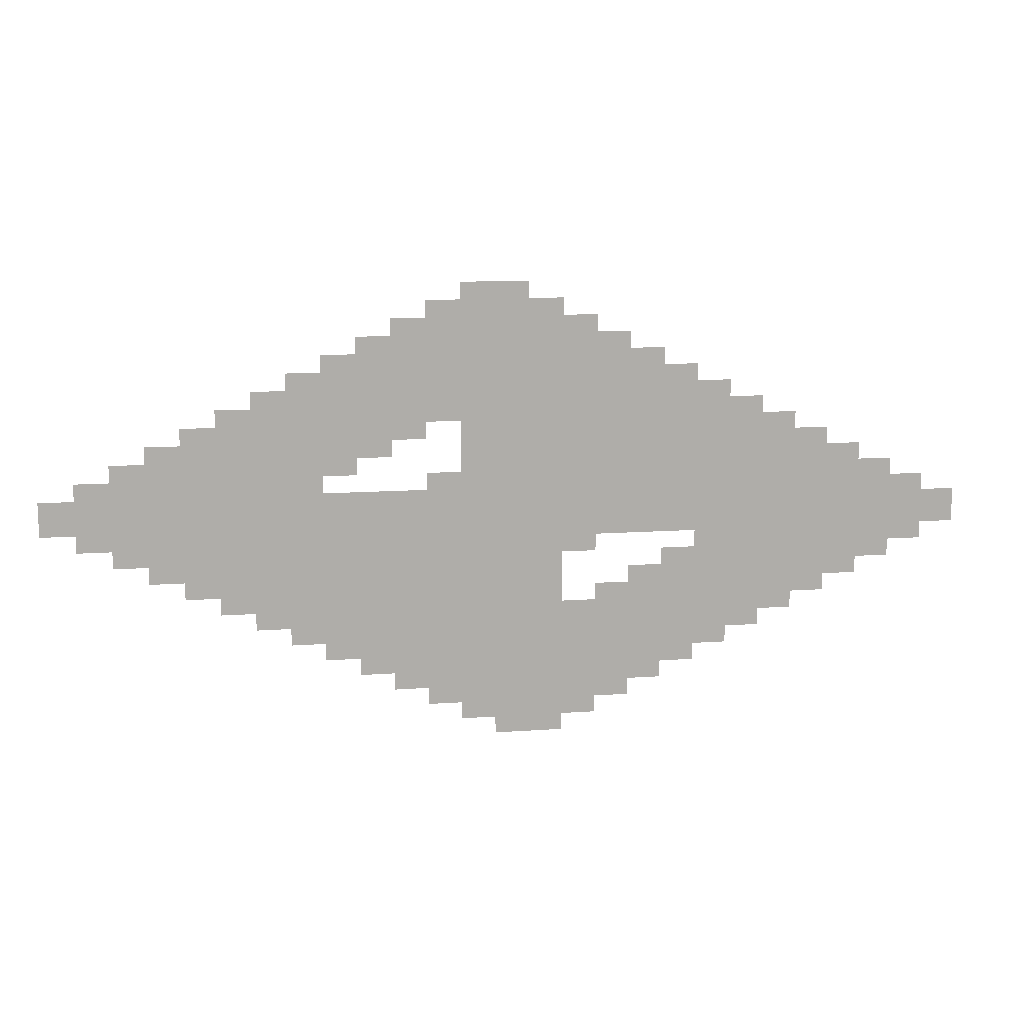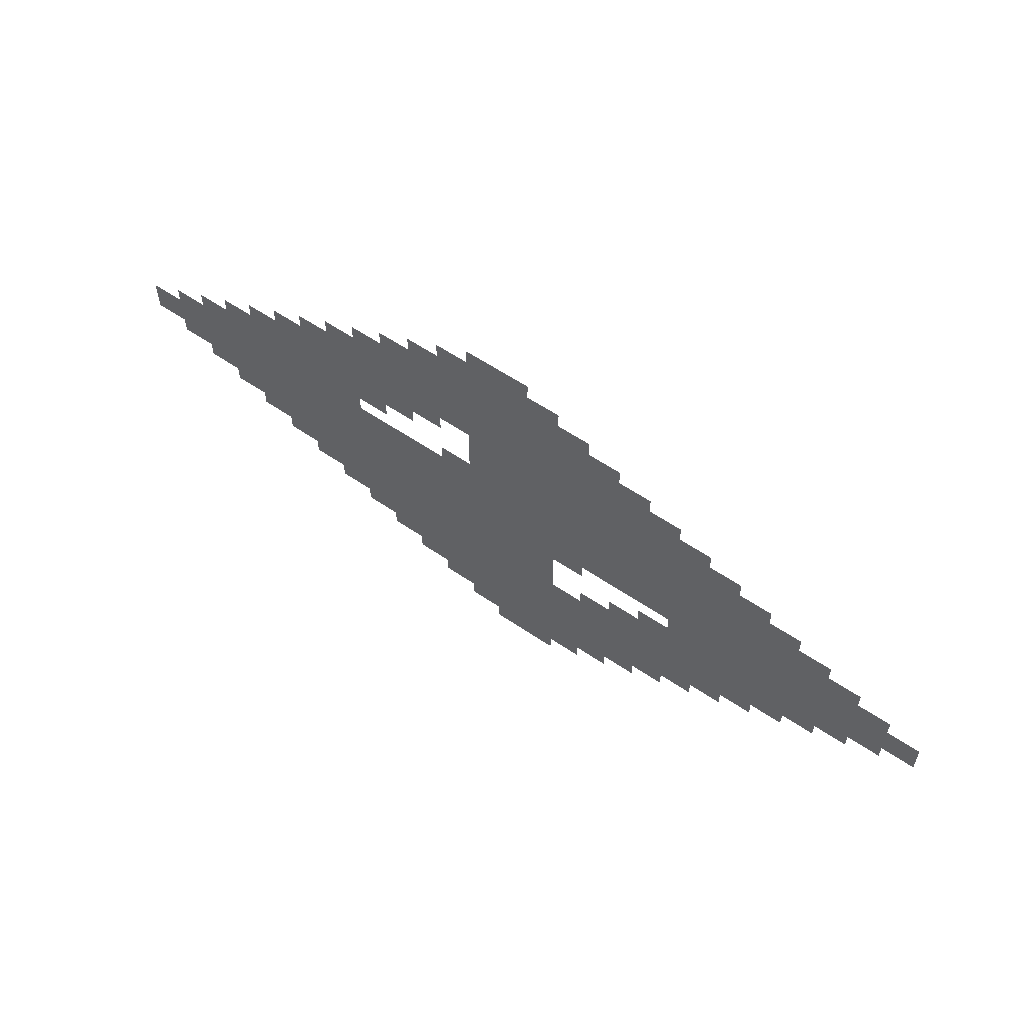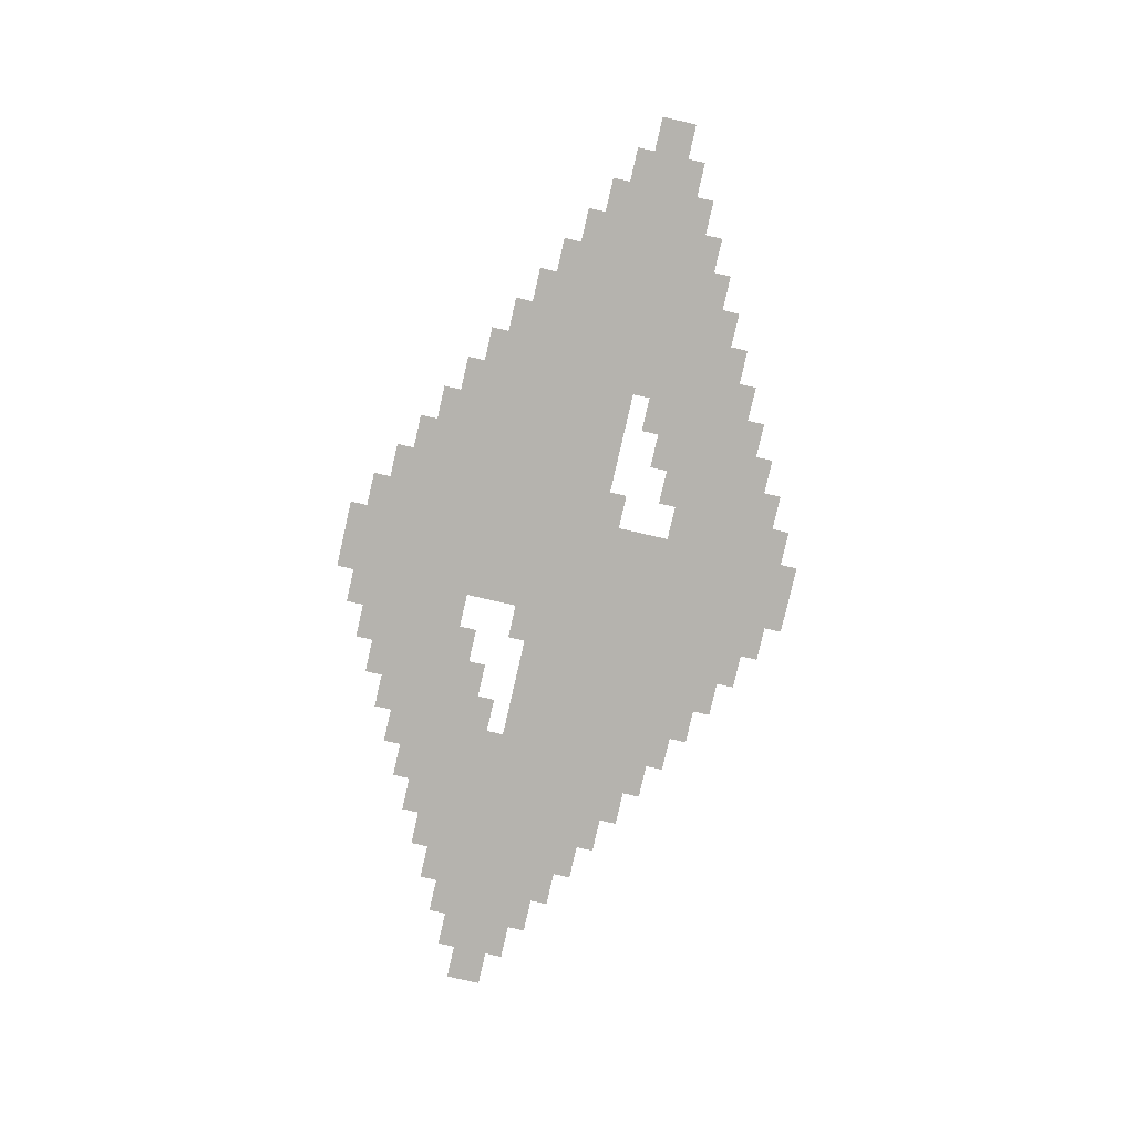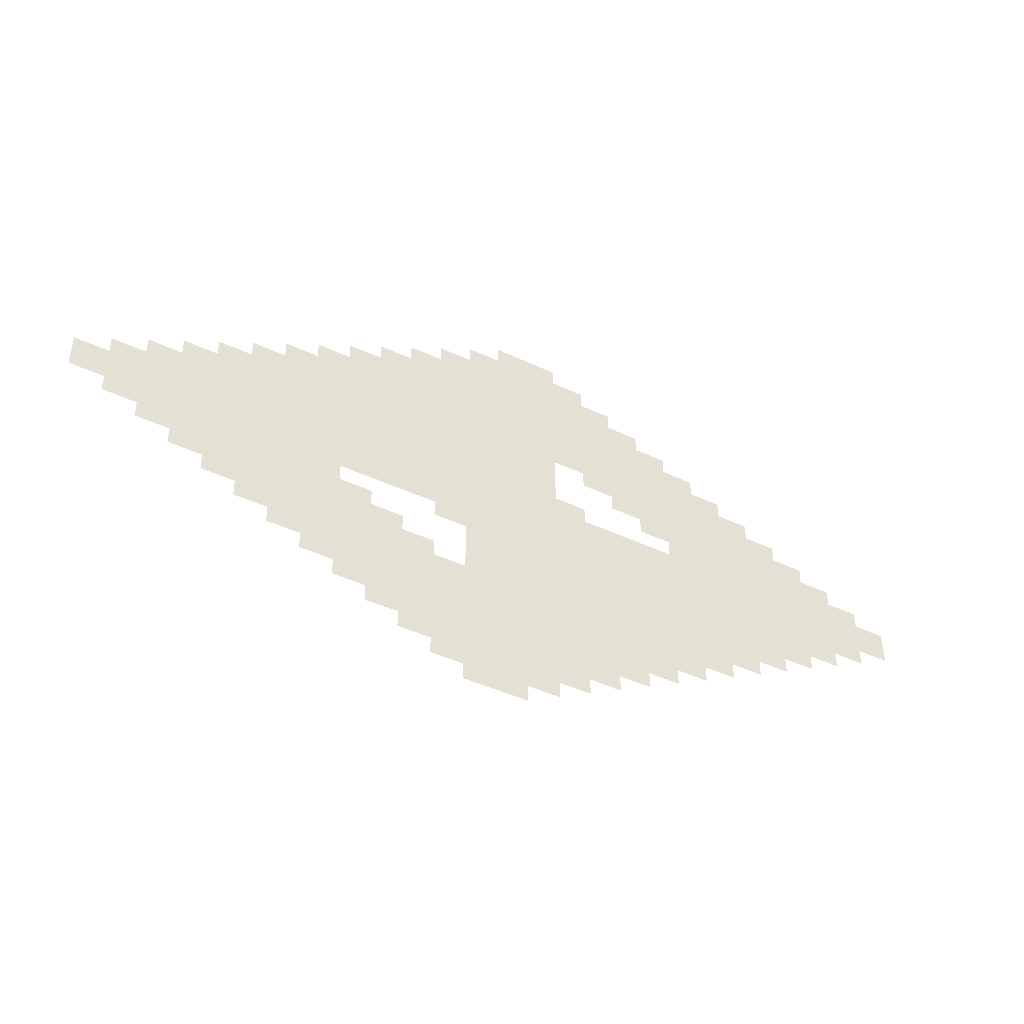
<metadata>
{"format":"obj","ext":"obj","renderer":"f3d","projection":"perspective","resolution":1024,"background":"white","views":[{"elev":12.9,"azim":170.7,"up":"+Y"},{"elev":58.4,"azim":-144.8,"up":"+Y"},{"elev":-80.0,"azim":-102.9,"up":"+Z"},{"elev":-43.1,"azim":-29.3,"up":"+Y"}]}
</metadata>
<code>
v -18 -4.5 0
v -20 -4.5 0
v -20 -3.5 0
v -18 -3.5 0
v -19 -5 0
v -21 -5 0
v -21 -4 0
v -19 -4 0
v -20 -5.5 0
v -22 -5.5 0
v -22 -4.5 0
v -20 -4.5 0
v -21 -6 0
v -23 -6 0
v -23 -5 0
v -21 -5 0
v -22 -6.5 0
v -24 -6.5 0
v -24 -5.5 0
v -22 -5.5 0
v -23 -7 0
v -25 -7 0
v -25 -6 0
v -23 -6 0
v -24 -7.5 0
v -26 -7.5 0
v -26 -6.5 0
v -24 -6.5 0
v -25 -8 0
v -27 -8 0
v -27 -7 0
v -25 -7 0
v -26 -8.5 0
v -28 -8.5 0
v -28 -7.5 0
v -26 -7.5 0
v -27 -9 0
v -29 -9 0
v -29 -8 0
v -27 -8 0
v -28 -9.5 0
v -30 -9.5 0
v -30 -8.5 0
v -28 -8.5 0
v -29 -10 0
v -31 -10 0
v -31 -9 0
v -29 -9 0
v -30 -10.5 0
v -32 -10.5 0
v -32 -9.5 0
v -30 -9.5 0
v -31 -11 0
v -33 -11 0
v -33 -10 0
v -31 -10 0
v -17 -5 0
v -19 -5 0
v -19 -4 0
v -17 -4 0
v -18 -5.5 0
v -20 -5.5 0
v -20 -4.5 0
v -18 -4.5 0
v -19 -6 0
v -21 -6 0
v -21 -5 0
v -19 -5 0
v -20 -6.5 0
v -22 -6.5 0
v -22 -5.5 0
v -20 -5.5 0
v -21 -7 0
v -23 -7 0
v -23 -6 0
v -21 -6 0
v -22 -7.5 0
v -24 -7.5 0
v -24 -6.5 0
v -22 -6.5 0
v -23 -8 0
v -25 -8 0
v -25 -7 0
v -23 -7 0
v -24 -8.5 0
v -26 -8.5 0
v -26 -7.5 0
v -24 -7.5 0
v -25 -9 0
v -27 -9 0
v -27 -8 0
v -25 -8 0
v -26 -9.5 0
v -28 -9.5 0
v -28 -8.5 0
v -26 -8.5 0
v -27 -10 0
v -29 -10 0
v -29 -9 0
v -27 -9 0
v -28 -10.5 0
v -30 -10.5 0
v -30 -9.5 0
v -28 -9.5 0
v -29 -11 0
v -31 -11 0
v -31 -10 0
v -29 -10 0
v -30 -11.5 0
v -32 -11.5 0
v -32 -10.5 0
v -30 -10.5 0
v -16 -5.5 0
v -18 -5.5 0
v -18 -4.5 0
v -16 -4.5 0
v -17 -6 0
v -19 -6 0
v -19 -5 0
v -17 -5 0
v -18 -6.5 0
v -20 -6.5 0
v -20 -5.5 0
v -18 -5.5 0
v -19 -7 0
v -21 -7 0
v -21 -6 0
v -19 -6 0
v -20 -7.5 0
v -22 -7.5 0
v -22 -6.5 0
v -20 -6.5 0
v -21 -8 0
v -23 -8 0
v -23 -7 0
v -21 -7 0
v -22 -8.5 0
v -24 -8.5 0
v -24 -7.5 0
v -22 -7.5 0
v -23 -9 0
v -25 -9 0
v -25 -8 0
v -23 -8 0
v -24 -9.5 0
v -26 -9.5 0
v -26 -8.5 0
v -24 -8.5 0
v -25 -10 0
v -27 -10 0
v -27 -9 0
v -25 -9 0
v -26 -10.5 0
v -28 -10.5 0
v -28 -9.5 0
v -26 -9.5 0
v -27 -11 0
v -29 -11 0
v -29 -10 0
v -27 -10 0
v -28 -11.5 0
v -30 -11.5 0
v -30 -10.5 0
v -28 -10.5 0
v -29 -12 0
v -31 -12 0
v -31 -11 0
v -29 -11 0
v -15 -6 0
v -17 -6 0
v -17 -5 0
v -15 -5 0
v -16 -6.5 0
v -18 -6.5 0
v -18 -5.5 0
v -16 -5.5 0
v -17 -7 0
v -19 -7 0
v -19 -6 0
v -17 -6 0
v -18 -7.5 0
v -20 -7.5 0
v -20 -6.5 0
v -18 -6.5 0
v -19 -8 0
v -21 -8 0
v -21 -7 0
v -19 -7 0
v -20 -8.5 0
v -22 -8.5 0
v -22 -7.5 0
v -20 -7.5 0
v -21 -9 0
v -23 -9 0
v -23 -8 0
v -21 -8 0
v -22 -9.5 0
v -24 -9.5 0
v -24 -8.5 0
v -22 -8.5 0
v -23 -10 0
v -25 -10 0
v -25 -9 0
v -23 -9 0
v -24 -10.5 0
v -26 -10.5 0
v -26 -9.5 0
v -24 -9.5 0
v -25 -11 0
v -27 -11 0
v -27 -10 0
v -25 -10 0
v -26 -11.5 0
v -28 -11.5 0
v -28 -10.5 0
v -26 -10.5 0
v -27 -12 0
v -29 -12 0
v -29 -11 0
v -27 -11 0
v -28 -12.5 0
v -30 -12.5 0
v -30 -11.5 0
v -28 -11.5 0
v -14 -6.5 0
v -16 -6.5 0
v -16 -5.5 0
v -14 -5.5 0
v -15 -7 0
v -17 -7 0
v -17 -6 0
v -15 -6 0
v -16 -7.5 0
v -18 -7.5 0
v -18 -6.5 0
v -16 -6.5 0
v -18 -8.5 0
v -20 -8.5 0
v -20 -7.5 0
v -18 -7.5 0
v -19 -9 0
v -21 -9 0
v -21 -8 0
v -19 -8 0
v -20 -9.5 0
v -22 -9.5 0
v -22 -8.5 0
v -20 -8.5 0
v -21 -10 0
v -23 -10 0
v -23 -9 0
v -21 -9 0
v -22 -10.5 0
v -24 -10.5 0
v -24 -9.5 0
v -22 -9.5 0
v -23 -11 0
v -25 -11 0
v -25 -10 0
v -23 -10 0
v -25 -12 0
v -27 -12 0
v -27 -11 0
v -25 -11 0
v -26 -12.5 0
v -28 -12.5 0
v -28 -11.5 0
v -26 -11.5 0
v -27 -13 0
v -29 -13 0
v -29 -12 0
v -27 -12 0
v -13 -7 0
v -15 -7 0
v -15 -6 0
v -13 -6 0
v -14 -7.5 0
v -16 -7.5 0
v -16 -6.5 0
v -14 -6.5 0
v -15 -8 0
v -17 -8 0
v -17 -7 0
v -15 -7 0
v -18 -9.5 0
v -20 -9.5 0
v -20 -8.5 0
v -18 -8.5 0
v -19 -10 0
v -21 -10 0
v -21 -9 0
v -19 -9 0
v -20 -10.5 0
v -22 -10.5 0
v -22 -9.5 0
v -20 -9.5 0
v -21 -11 0
v -23 -11 0
v -23 -10 0
v -21 -10 0
v -24 -12.5 0
v -26 -12.5 0
v -26 -11.5 0
v -24 -11.5 0
v -25 -13 0
v -27 -13 0
v -27 -12 0
v -25 -12 0
v -26 -13.5 0
v -28 -13.5 0
v -28 -12.5 0
v -26 -12.5 0
v -12 -7.5 0
v -14 -7.5 0
v -14 -6.5 0
v -12 -6.5 0
v -13 -8 0
v -15 -8 0
v -15 -7 0
v -13 -7 0
v -14 -8.5 0
v -16 -8.5 0
v -16 -7.5 0
v -14 -7.5 0
v -17 -10 0
v -19 -10 0
v -19 -9 0
v -17 -9 0
v -18 -10.5 0
v -20 -10.5 0
v -20 -9.5 0
v -18 -9.5 0
v -19 -11 0
v -21 -11 0
v -21 -10 0
v -19 -10 0
v -20 -11.5 0
v -22 -11.5 0
v -22 -10.5 0
v -20 -10.5 0
v -23 -13 0
v -25 -13 0
v -25 -12 0
v -23 -12 0
v -24 -13.5 0
v -26 -13.5 0
v -26 -12.5 0
v -24 -12.5 0
v -25 -14 0
v -27 -14 0
v -27 -13 0
v -25 -13 0
v -11 -8 0
v -13 -8 0
v -13 -7 0
v -11 -7 0
v -12 -8.5 0
v -14 -8.5 0
v -14 -7.5 0
v -12 -7.5 0
v -13 -9 0
v -15 -9 0
v -15 -8 0
v -13 -8 0
v -16 -10.5 0
v -18 -10.5 0
v -18 -9.5 0
v -16 -9.5 0
v -17 -11 0
v -19 -11 0
v -19 -10 0
v -17 -10 0
v -18 -11.5 0
v -20 -11.5 0
v -20 -10.5 0
v -18 -10.5 0
v -19 -12 0
v -21 -12 0
v -21 -11 0
v -19 -11 0
v -22 -13.5 0
v -24 -13.5 0
v -24 -12.5 0
v -22 -12.5 0
v -23 -14 0
v -25 -14 0
v -25 -13 0
v -23 -13 0
v -24 -14.5 0
v -26 -14.5 0
v -26 -13.5 0
v -24 -13.5 0
v -10 -8.5 0
v -12 -8.5 0
v -12 -7.5 0
v -10 -7.5 0
v -11 -9 0
v -13 -9 0
v -13 -8 0
v -11 -8 0
v -12 -9.5 0
v -14 -9.5 0
v -14 -8.5 0
v -12 -8.5 0
v -14 -10.5 0
v -16 -10.5 0
v -16 -9.5 0
v -14 -9.5 0
v -15 -11 0
v -17 -11 0
v -17 -10 0
v -15 -10 0
v -16 -11.5 0
v -18 -11.5 0
v -18 -10.5 0
v -16 -10.5 0
v -17 -12 0
v -19 -12 0
v -19 -11 0
v -17 -11 0
v -18 -12.5 0
v -20 -12.5 0
v -20 -11.5 0
v -18 -11.5 0
v -19 -13 0
v -21 -13 0
v -21 -12 0
v -19 -12 0
v -21 -14 0
v -23 -14 0
v -23 -13 0
v -21 -13 0
v -22 -14.5 0
v -24 -14.5 0
v -24 -13.5 0
v -22 -13.5 0
v -23 -15 0
v -25 -15 0
v -25 -14 0
v -23 -14 0
v -9 -9 0
v -11 -9 0
v -11 -8 0
v -9 -8 0
v -10 -9.5 0
v -12 -9.5 0
v -12 -8.5 0
v -10 -8.5 0
v -11 -10 0
v -13 -10 0
v -13 -9 0
v -11 -9 0
v -12 -10.5 0
v -14 -10.5 0
v -14 -9.5 0
v -12 -9.5 0
v -13 -11 0
v -15 -11 0
v -15 -10 0
v -13 -10 0
v -14 -11.5 0
v -16 -11.5 0
v -16 -10.5 0
v -14 -10.5 0
v -15 -12 0
v -17 -12 0
v -17 -11 0
v -15 -11 0
v -16 -12.5 0
v -18 -12.5 0
v -18 -11.5 0
v -16 -11.5 0
v -17 -13 0
v -19 -13 0
v -19 -12 0
v -17 -12 0
v -18 -13.5 0
v -20 -13.5 0
v -20 -12.5 0
v -18 -12.5 0
v -19 -14 0
v -21 -14 0
v -21 -13 0
v -19 -13 0
v -20 -14.5 0
v -22 -14.5 0
v -22 -13.5 0
v -20 -13.5 0
v -21 -15 0
v -23 -15 0
v -23 -14 0
v -21 -14 0
v -22 -15.5 0
v -24 -15.5 0
v -24 -14.5 0
v -22 -14.5 0
v -8 -9.5 0
v -10 -9.5 0
v -10 -8.5 0
v -8 -8.5 0
v -9 -10 0
v -11 -10 0
v -11 -9 0
v -9 -9 0
v -10 -10.5 0
v -12 -10.5 0
v -12 -9.5 0
v -10 -9.5 0
v -11 -11 0
v -13 -11 0
v -13 -10 0
v -11 -10 0
v -12 -11.5 0
v -14 -11.5 0
v -14 -10.5 0
v -12 -10.5 0
v -13 -12 0
v -15 -12 0
v -15 -11 0
v -13 -11 0
v -14 -12.5 0
v -16 -12.5 0
v -16 -11.5 0
v -14 -11.5 0
v -15 -13 0
v -17 -13 0
v -17 -12 0
v -15 -12 0
v -16 -13.5 0
v -18 -13.5 0
v -18 -12.5 0
v -16 -12.5 0
v -17 -14 0
v -19 -14 0
v -19 -13 0
v -17 -13 0
v -18 -14.5 0
v -20 -14.5 0
v -20 -13.5 0
v -18 -13.5 0
v -19 -15 0
v -21 -15 0
v -21 -14 0
v -19 -14 0
v -20 -15.5 0
v -22 -15.5 0
v -22 -14.5 0
v -20 -14.5 0
v -21 -16 0
v -23 -16 0
v -23 -15 0
v -21 -15 0
v -7 -10 0
v -9 -10 0
v -9 -9 0
v -7 -9 0
v -8 -10.5 0
v -10 -10.5 0
v -10 -9.5 0
v -8 -9.5 0
v -9 -11 0
v -11 -11 0
v -11 -10 0
v -9 -10 0
v -10 -11.5 0
v -12 -11.5 0
v -12 -10.5 0
v -10 -10.5 0
v -11 -12 0
v -13 -12 0
v -13 -11 0
v -11 -11 0
v -12 -12.5 0
v -14 -12.5 0
v -14 -11.5 0
v -12 -11.5 0
v -13 -13 0
v -15 -13 0
v -15 -12 0
v -13 -12 0
v -14 -13.5 0
v -16 -13.5 0
v -16 -12.5 0
v -14 -12.5 0
v -15 -14 0
v -17 -14 0
v -17 -13 0
v -15 -13 0
v -16 -14.5 0
v -18 -14.5 0
v -18 -13.5 0
v -16 -13.5 0
v -17 -15 0
v -19 -15 0
v -19 -14 0
v -17 -14 0
v -18 -15.5 0
v -20 -15.5 0
v -20 -14.5 0
v -18 -14.5 0
v -19 -16 0
v -21 -16 0
v -21 -15 0
v -19 -15 0
v -20 -16.5 0
v -22 -16.5 0
v -22 -15.5 0
v -20 -15.5 0
v -6 -10.5 0
v -8 -10.5 0
v -8 -9.5 0
v -6 -9.5 0
v -7 -11 0
v -9 -11 0
v -9 -10 0
v -7 -10 0
v -8 -11.5 0
v -10 -11.5 0
v -10 -10.5 0
v -8 -10.5 0
v -9 -12 0
v -11 -12 0
v -11 -11 0
v -9 -11 0
v -10 -12.5 0
v -12 -12.5 0
v -12 -11.5 0
v -10 -11.5 0
v -11 -13 0
v -13 -13 0
v -13 -12 0
v -11 -12 0
v -12 -13.5 0
v -14 -13.5 0
v -14 -12.5 0
v -12 -12.5 0
v -13 -14 0
v -15 -14 0
v -15 -13 0
v -13 -13 0
v -14 -14.5 0
v -16 -14.5 0
v -16 -13.5 0
v -14 -13.5 0
v -15 -15 0
v -17 -15 0
v -17 -14 0
v -15 -14 0
v -16 -15.5 0
v -18 -15.5 0
v -18 -14.5 0
v -16 -14.5 0
v -17 -16 0
v -19 -16 0
v -19 -15 0
v -17 -15 0
v -18 -16.5 0
v -20 -16.5 0
v -20 -15.5 0
v -18 -15.5 0
v -19 -17 0
v -21 -17 0
v -21 -16 0
v -19 -16 0
g m_test_2_mesh_0002
f 1 2 3 4
f 5 6 7 8
f 9 10 11 12
f 13 14 15 16
f 17 18 19 20
f 21 22 23 24
f 25 26 27 28
f 29 30 31 32
f 33 34 35 36
f 37 38 39 40
f 41 42 43 44
f 45 46 47 48
f 49 50 51 52
f 53 54 55 56
f 57 58 59 60
f 61 62 63 64
f 65 66 67 68
f 69 70 71 72
f 73 74 75 76
f 77 78 79 80
f 81 82 83 84
f 85 86 87 88
f 89 90 91 92
f 93 94 95 96
f 97 98 99 100
f 101 102 103 104
f 105 106 107 108
f 109 110 111 112
f 113 114 115 116
f 117 118 119 120
f 121 122 123 124
f 125 126 127 128
f 129 130 131 132
f 133 134 135 136
f 137 138 139 140
f 141 142 143 144
f 145 146 147 148
f 149 150 151 152
f 153 154 155 156
f 157 158 159 160
f 161 162 163 164
f 165 166 167 168
f 169 170 171 172
f 173 174 175 176
f 177 178 179 180
f 181 182 183 184
f 185 186 187 188
f 189 190 191 192
f 193 194 195 196
f 197 198 199 200
f 201 202 203 204
f 205 206 207 208
f 209 210 211 212
f 213 214 215 216
f 217 218 219 220
f 221 222 223 224
f 225 226 227 228
f 229 230 231 232
f 233 234 235 236
f 237 238 239 240
f 241 242 243 244
f 245 246 247 248
f 249 250 251 252
f 253 254 255 256
f 257 258 259 260
f 261 262 263 264
f 265 266 267 268
f 269 270 271 272
f 273 274 275 276
f 277 278 279 280
f 281 282 283 284
f 285 286 287 288
f 289 290 291 292
f 293 294 295 296
f 297 298 299 300
f 301 302 303 304
f 305 306 307 308
f 309 310 311 312
f 313 314 315 316
f 317 318 319 320
f 321 322 323 324
f 325 326 327 328
f 329 330 331 332
f 333 334 335 336
f 337 338 339 340
f 341 342 343 344
f 345 346 347 348
f 349 350 351 352
f 353 354 355 356
f 357 358 359 360
f 361 362 363 364
f 365 366 367 368
f 369 370 371 372
f 373 374 375 376
f 377 378 379 380
f 381 382 383 384
f 385 386 387 388
f 389 390 391 392
f 393 394 395 396
f 397 398 399 400
f 401 402 403 404
f 405 406 407 408
f 409 410 411 412
f 413 414 415 416
f 417 418 419 420
f 421 422 423 424
f 425 426 427 428
f 429 430 431 432
f 433 434 435 436
f 437 438 439 440
f 441 442 443 444
f 445 446 447 448
f 449 450 451 452
f 453 454 455 456
f 457 458 459 460
f 461 462 463 464
f 465 466 467 468
f 469 470 471 472
f 473 474 475 476
f 477 478 479 480
f 481 482 483 484
f 485 486 487 488
f 489 490 491 492
f 493 494 495 496
f 497 498 499 500
f 501 502 503 504
f 505 506 507 508
f 509 510 511 512
f 513 514 515 516
f 517 518 519 520
f 521 522 523 524
f 525 526 527 528
f 529 530 531 532
f 533 534 535 536
f 537 538 539 540
f 541 542 543 544
f 545 546 547 548
f 549 550 551 552
f 553 554 555 556
f 557 558 559 560
f 561 562 563 564
f 565 566 567 568
f 569 570 571 572
f 573 574 575 576
f 577 578 579 580
f 581 582 583 584
f 585 586 587 588
f 589 590 591 592
f 593 594 595 596
f 597 598 599 600
f 601 602 603 604
f 605 606 607 608
f 609 610 611 612
f 613 614 615 616
f 617 618 619 620
f 621 622 623 624
f 625 626 627 628
f 629 630 631 632
f 633 634 635 636
f 637 638 639 640
f 641 642 643 644
f 645 646 647 648
f 649 650 651 652
f 653 654 655 656
f 657 658 659 660
f 661 662 663 664

</code>
